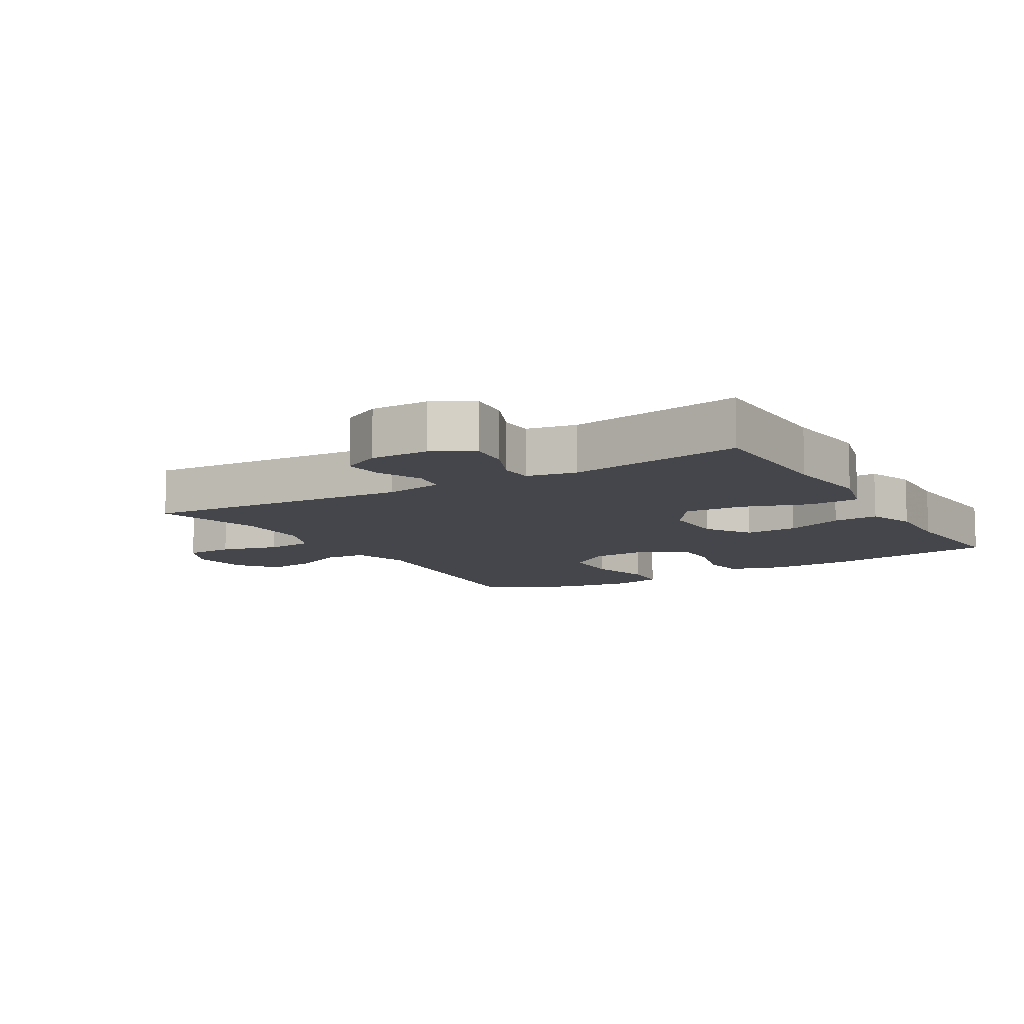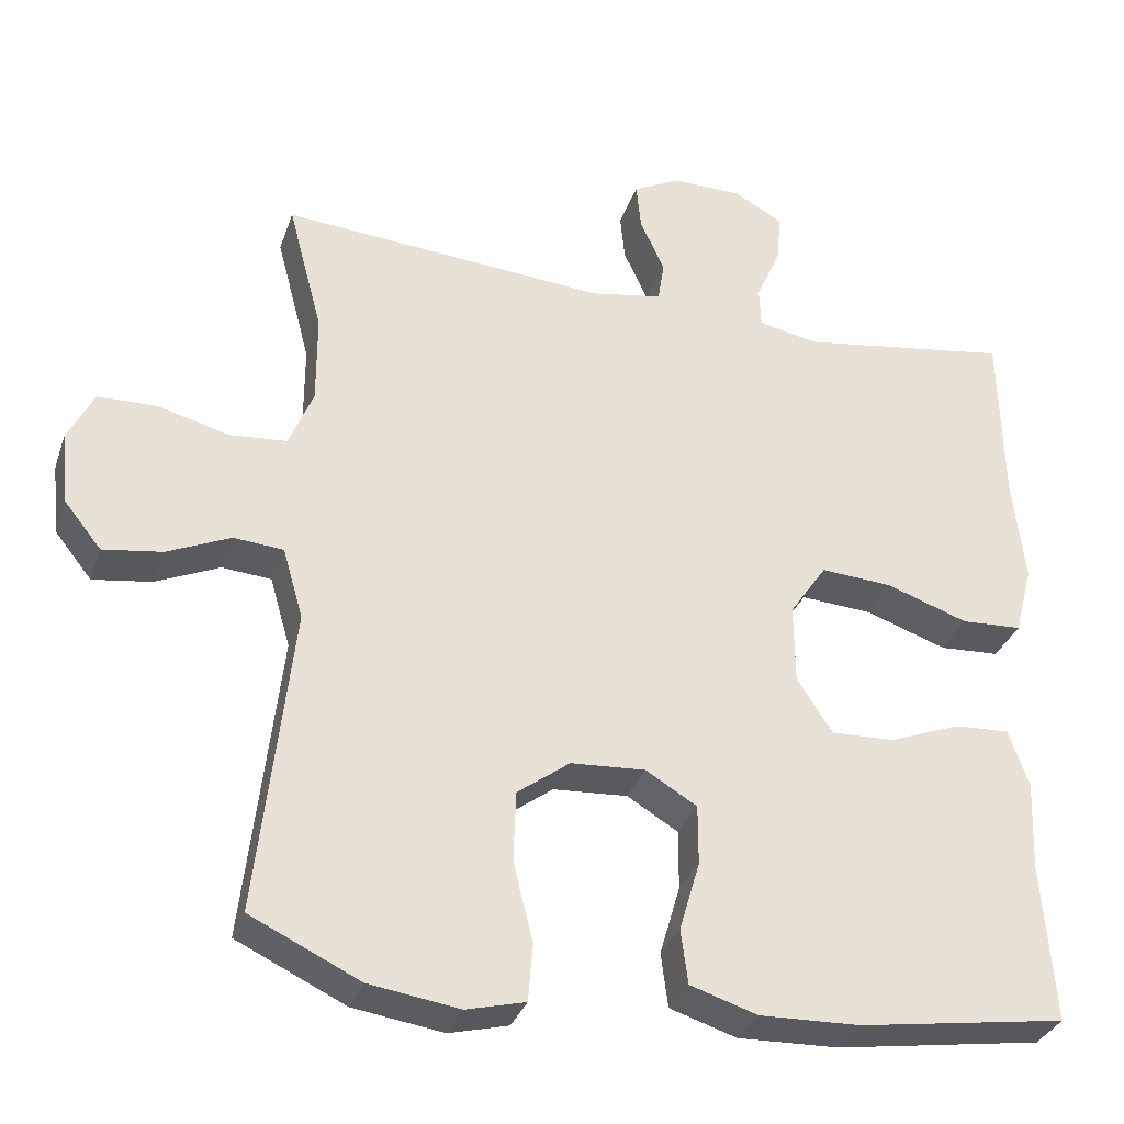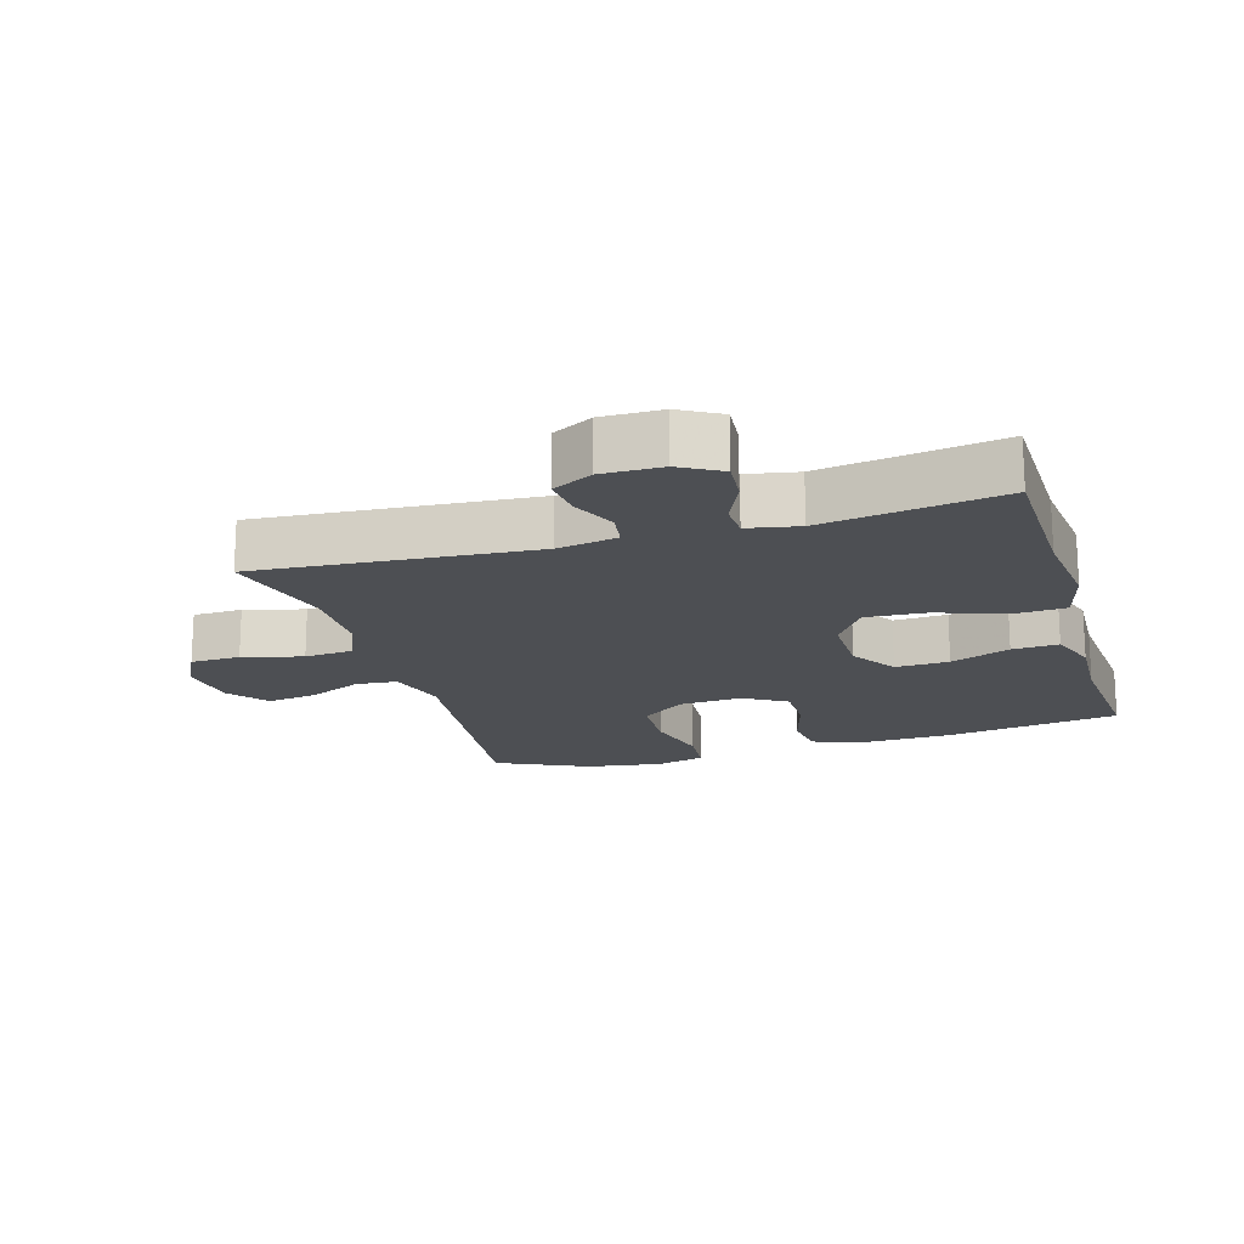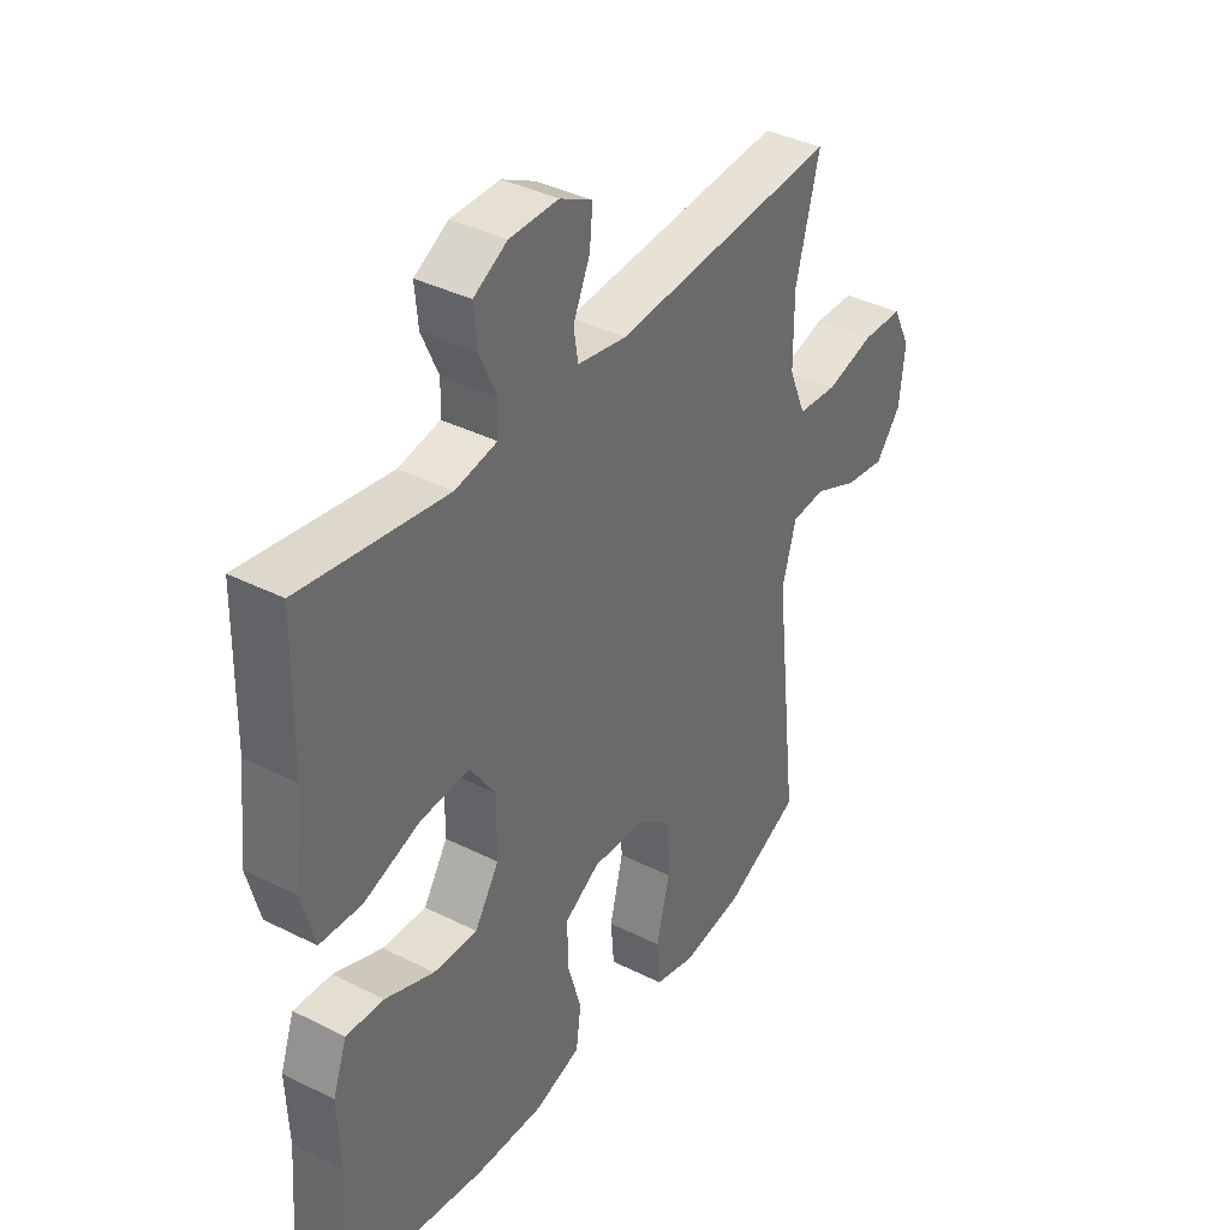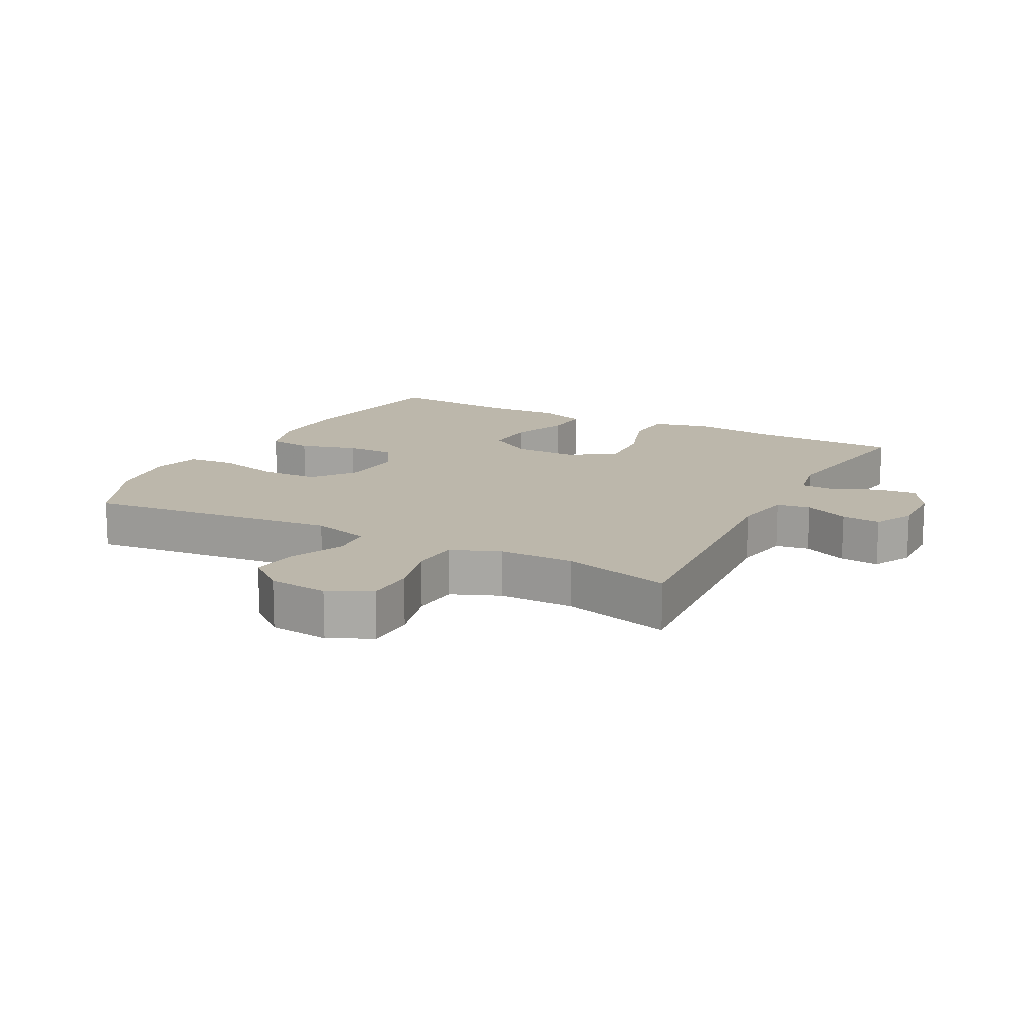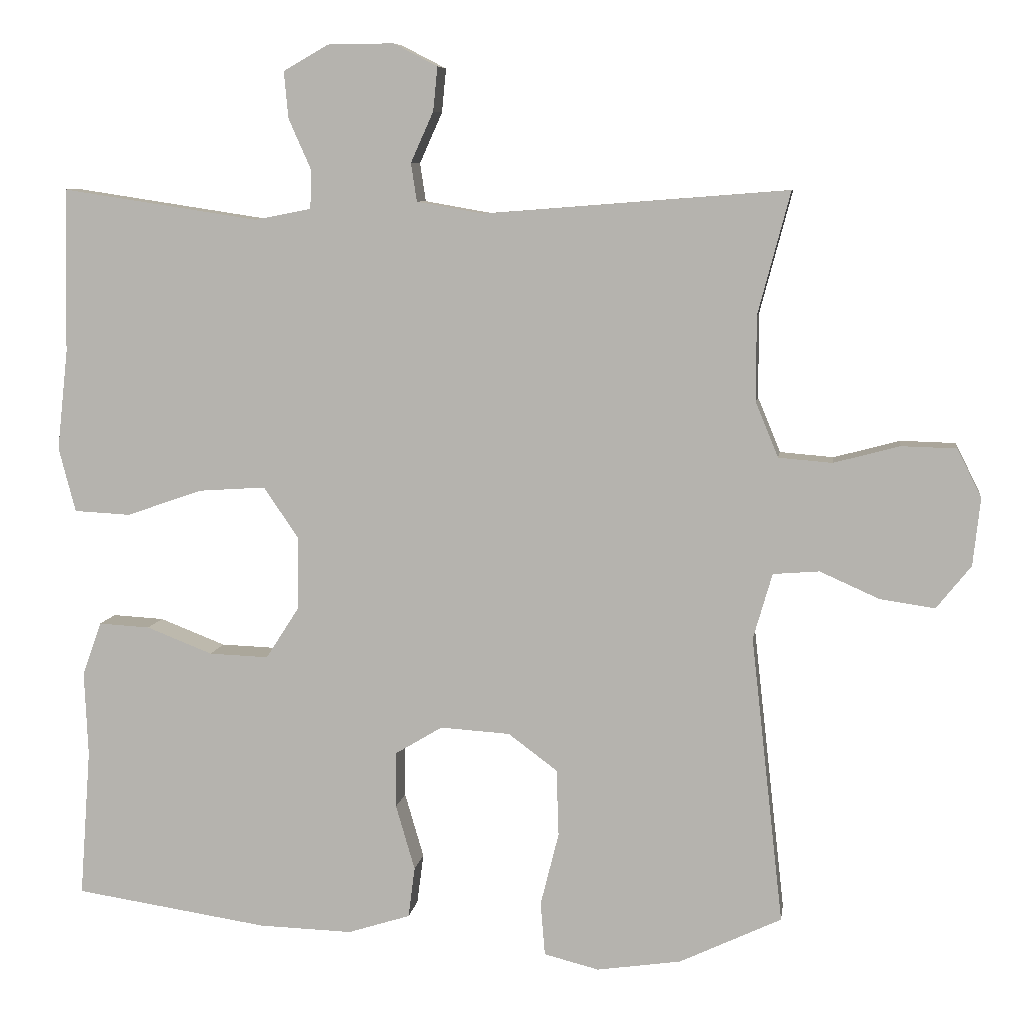
<metadata>
{"format":"obj","ext":"obj","renderer":"f3d","projection":"perspective","resolution":1024,"background":"white","views":[{"elev":-10.0,"azim":30.9,"up":"+Y"},{"elev":-32.6,"azim":-17.5,"up":"+Z"},{"elev":-17.8,"azim":16.6,"up":"+Y"},{"elev":38.1,"azim":122.6,"up":"+Z"},{"elev":14.5,"azim":-62.2,"up":"+Y"},{"elev":7.6,"azim":-171.9,"up":"+Z"}]}
</metadata>
<code>
v -0.5 0.07 0.5
v -0.085 0.07 0.468
v 0.006 0.07 0.484
v 0.014 0.07 0.536
v -0.017 0.07 0.605
v -0.023 0.07 0.665
v 0.037 0.07 0.696
v 0.127 0.07 0.695
v 0.189 0.07 0.66
v 0.183 0.07 0.596
v 0.152 0.07 0.526
v 0.154 0.07 0.474
v 0.231 0.07 0.459
v 0.5 0.07 0.5
v 0.504 0.07 0.276
v 0.519 0.07 0.139
v 0.496 0.07 0.051
v 0.419 0.07 0.047
v 0.315 0.07 0.083
v 0.224 0.07 0.089
v 0.177 0.07 0.02
v 0.178 0.07 -0.081
v 0.223 0.07 -0.151
v 0.304 0.07 -0.148
v 0.394 0.07 -0.113
v 0.464 0.07 -0.109
v 0.49 0.07 -0.182
v 0.485 0.07 -0.298
v 0.5 0.07 -0.5
v 0.236 0.07 -0.54
v 0.108 0.07 -0.544
v 0.023 0.07 -0.517
v 0.014 0.07 -0.448
v 0.04 0.07 -0.359
v 0.04 0.07 -0.283
v -0.025 0.07 -0.244
v -0.12 0.07 -0.25
v -0.187 0.07 -0.3
v -0.19 0.07 -0.391
v -0.165 0.07 -0.491
v -0.171 0.07 -0.564
v -0.246 0.07 -0.583
v -0.361 0.07 -0.566
v -0.5 0.07 -0.5
v -0.456 0.07 -0.107
v -0.482 0.07 -0.017
v -0.545 0.07 -0.012
v -0.626 0.07 -0.048
v -0.701 0.07 -0.059
v -0.748 0.07 0
v -0.758 0.07 0.092
v -0.725 0.07 0.158
v -0.65 0.07 0.16
v -0.56 0.07 0.136
v -0.487 0.07 0.142
v -0.456 0.07 0.217
v -0.456 0.07 0.333
v -0.5 0 0.5
v -0.085 0 0.468
v 0.006 0 0.484
v 0.014 0 0.536
v -0.017 0 0.605
v -0.023 0 0.665
v 0.037 0 0.696
v 0.127 0 0.695
v 0.189 0 0.66
v 0.183 0 0.596
v 0.152 0 0.526
v 0.154 0 0.474
v 0.231 0 0.459
v 0.5 0 0.5
v 0.504 0 0.276
v 0.519 0 0.139
v 0.496 0 0.051
v 0.419 0 0.047
v 0.315 0 0.083
v 0.224 0 0.089
v 0.177 0 0.02
v 0.178 0 -0.081
v 0.223 0 -0.151
v 0.304 0 -0.148
v 0.394 0 -0.113
v 0.464 0 -0.109
v 0.49 0 -0.182
v 0.485 0 -0.298
v 0.5 0 -0.5
v 0.236 0 -0.54
v 0.108 0 -0.544
v 0.023 0 -0.517
v 0.014 0 -0.448
v 0.04 0 -0.359
v 0.04 0 -0.283
v -0.025 0 -0.244
v -0.12 0 -0.25
v -0.187 0 -0.3
v -0.19 0 -0.391
v -0.165 0 -0.491
v -0.171 0 -0.564
v -0.246 0 -0.583
v -0.361 0 -0.566
v -0.5 0 -0.5
v -0.456 0 -0.107
v -0.482 0 -0.017
v -0.545 0 -0.012
v -0.626 0 -0.048
v -0.701 0 -0.059
v -0.748 0 0
v -0.758 0 0.092
v -0.725 0 0.158
v -0.65 0 0.16
v -0.56 0 0.136
v -0.487 0 0.142
v -0.456 0 0.217
v -0.456 0 0.333
f 52 53 54
f 51 52 54
f 50 51 54
f 49 50 54
f 48 49 54
f 47 48 54
f 46 47 54 55
f 45 46 55 56
f 43 44 45
f 42 43 45
f 41 42 45
f 40 41 45
f 39 40 45
f 38 39 45 56
f 32 33 34
f 31 32 34
f 30 31 34
f 29 30 34
f 28 29 34
f 28 34 35
f 27 28 35
f 26 27 35
f 25 26 35
f 24 25 35
f 23 24 35 36
f 17 18 19
f 16 17 19
f 15 16 19
f 15 19 20
f 14 15 20
f 13 14 20
f 12 13 20 21
f 9 10 11
f 8 9 11
f 7 8 11
f 6 7 11
f 5 6 11
f 4 5 11
f 3 4 11 12
f 12 21 22
f 3 12 22
f 2 3 22
f 37 38 56 57
f 37 57 1
f 36 37 1
f 23 36 1
f 22 23 1
f 1 2 22
f 111 110 109
f 111 109 108
f 111 108 107
f 111 107 106
f 111 106 105
f 111 105 104
f 112 111 104 103
f 113 112 103 102
f 102 101 100
f 102 100 99
f 102 99 98
f 102 98 97
f 102 97 96
f 113 102 96 95
f 91 90 89
f 91 89 88
f 91 88 87
f 91 87 86
f 91 86 85
f 92 91 85
f 92 85 84
f 92 84 83
f 92 83 82
f 92 82 81
f 93 92 81 80
f 76 75 74
f 76 74 73
f 76 73 72
f 77 76 72
f 77 72 71
f 77 71 70
f 78 77 70 69
f 68 67 66
f 68 66 65
f 68 65 64
f 68 64 63
f 68 63 62
f 68 62 61
f 69 68 61 60
f 79 78 69
f 79 69 60
f 79 60 59
f 114 113 95 94
f 58 114 94
f 58 94 93
f 58 93 80
f 58 80 79
f 79 59 58
f 1 58 59 2
f 2 59 60 3
f 3 60 61 4
f 4 61 62 5
f 5 62 63 6
f 6 63 64 7
f 7 64 65 8
f 8 65 66 9
f 9 66 67 10
f 10 67 68 11
f 11 68 69 12
f 12 69 70 13
f 13 70 71 14
f 14 71 72 15
f 15 72 73 16
f 16 73 74 17
f 17 74 75 18
f 18 75 76 19
f 19 76 77 20
f 20 77 78 21
f 21 78 79 22
f 22 79 80 23
f 23 80 81 24
f 24 81 82 25
f 25 82 83 26
f 26 83 84 27
f 27 84 85 28
f 28 85 86 29
f 29 86 87 30
f 30 87 88 31
f 31 88 89 32
f 32 89 90 33
f 33 90 91 34
f 34 91 92 35
f 35 92 93 36
f 36 93 94 37
f 37 94 95 38
f 38 95 96 39
f 39 96 97 40
f 40 97 98 41
f 41 98 99 42
f 42 99 100 43
f 43 100 101 44
f 44 101 102 45
f 45 102 103 46
f 46 103 104 47
f 47 104 105 48
f 48 105 106 49
f 49 106 107 50
f 50 107 108 51
f 51 108 109 52
f 52 109 110 53
f 53 110 111 54
f 54 111 112 55
f 55 112 113 56
f 56 113 114 57
f 57 114 58 1

</code>
